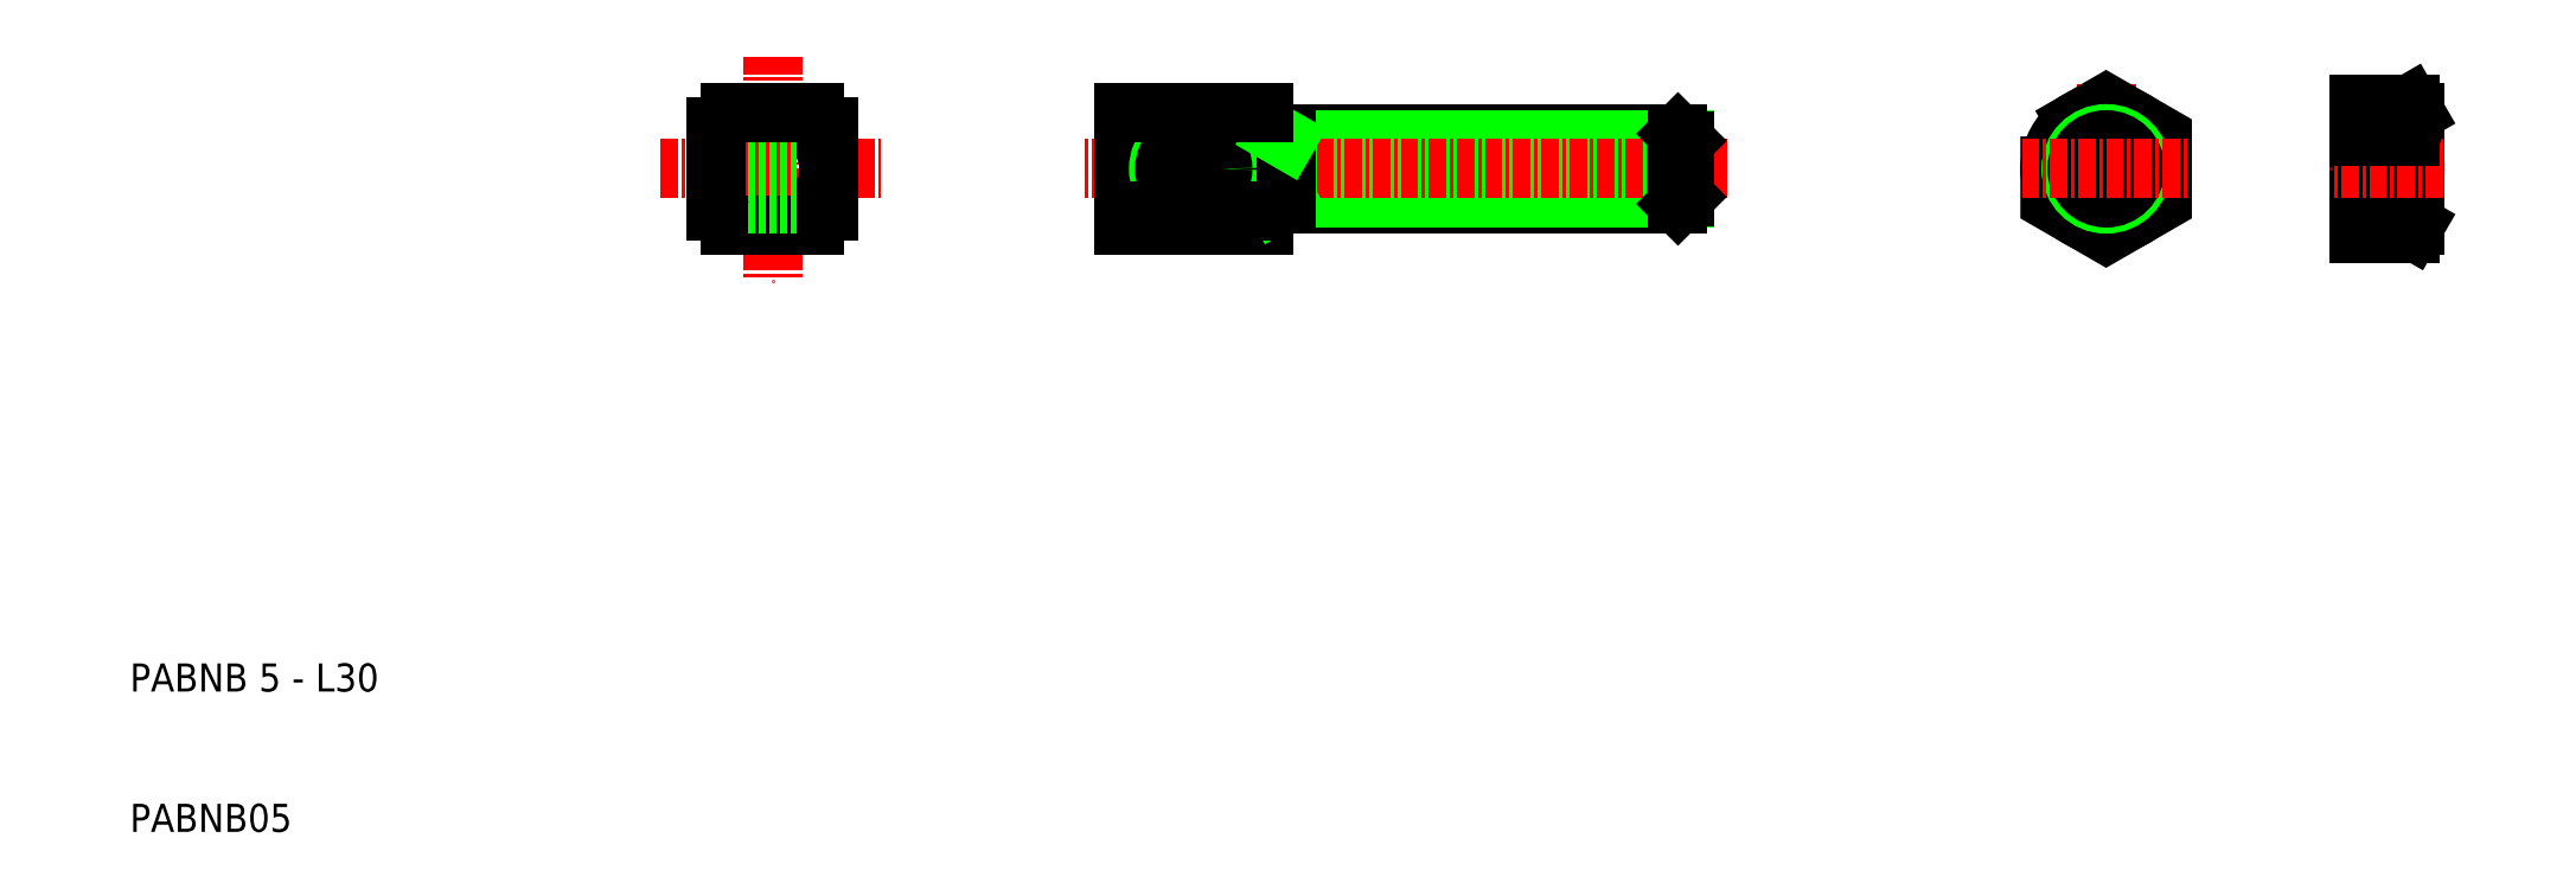
<metadata>
{"format":"dxf","ext":"dxf","renderer":"ezdxf+matplotlib","layout":"modelspace","background":"white","min_lineweight":24,"dpi":150}
</metadata>
<code>
0
SECTION
2
ENTITIES
0
TEXT
8
0
10
10
20
10
30
0
40
2
1
PABNB05
0
TEXT
8
0
10
10
20
20
30
0
40
2
1
PABNB 5 - L30
0
LINE
8
CENTER
10
150.8
20
63.24
30
0
11
150.8
21
51.24
31
0
0
POLYLINE
8
0
66
     1
10
0
20
0
30
0
70
     1
0
VERTEX
8
0
10
146.8
20
59.55
30
0
0
VERTEX
8
0
10
146.8
20
54.93
30
0
0
VERTEX
8
0
10
150.8
20
52.62
30
0
0
VERTEX
8
0
10
154.8
20
54.93
30
0
0
VERTEX
8
0
10
154.8
20
59.55
30
0
0
VERTEX
8
0
10
150.8
20
61.86
30
0
0
SEQEND
8
0
0
CIRCLE
8
0
10
150.8
20
57.24
30
0
40
4
0
CIRCLE
8
0
10
150.8
20
57.24
30
0
40
2.5
0
CIRCLE
8
0
10
150.8
20
57.24
30
0
40
2.067
0
LINE
8
CENTER
10
144.8
20
57.24
30
0
11
156.8
21
57.24
31
0
0
ARC
8
0
10
165.1
20
57.24
30
0
40
7.643
50
342.4
51
17.59
0
LINE
8
0
10
172.8
20
53.24
30
0
11
172.8
21
61.24
31
0
0
LINE
8
0
10
168.8
20
52.62
30
0
11
168.8
21
61.86
31
0
0
LINE
8
0
10
172.4
20
52.62
30
0
11
168.8
21
52.62
31
0
0
LINE
8
0
10
172.4
20
54.93
30
0
11
168.8
21
54.93
31
0
0
ARC
8
0
10
170.7
20
53.77
30
0
40
2.045
50
325.6
51
34.38
0
LINE
8
0
10
172.8
20
53.24
30
0
11
172.6
21
52.89
31
0
0
LINE
8
0
10
168.8
20
54.93
30
0
11
168.8
21
54.93
31
0
0
LINE
8
CENTER
10
174.8
20
57.24
30
0
11
166.8
21
57.24
31
0
0
LINE
8
0
10
172.4
20
61.86
30
0
11
168.8
21
61.86
31
0
0
LINE
8
0
10
172.4
20
59.55
30
0
11
168.8
21
59.55
31
0
0
ARC
8
0
10
170.7
20
60.7
30
0
40
2.045
50
325.6
51
34.38
0
LINE
8
0
10
172.8
20
61.24
30
0
11
172.4
21
61.86
31
0
0
LINE
8
0
10
168.8
20
57.24
30
0
11
168.8
21
57.24
31
0
0
LINE
8
0
10
120.3
20
59.74
30
0
11
90.79
21
59.74
31
0
0
LINE
8
0
10
120.3
20
54.74
30
0
11
90.79
21
54.74
31
0
0
LINE
8
0
10
120.7
20
55.17
30
0
11
92.39
21
55.17
31
0
0
LINE
8
0
10
120.7
20
59.3
30
0
11
92.39
21
59.3
31
0
0
LINE
8
CENTER
10
123.8
20
57.24
30
0
11
77.79
21
57.24
31
0
0
ARC
8
0
10
82.25
20
57.24
30
0
40
8.528
50
332
51
27.97
0
ARC
8
0
10
89.32
20
57.24
30
0
40
8.528
50
152
51
208
0
LINE
8
CENTER
10
55.79
20
65.24
30
0
11
55.79
21
49.24
31
0
0
ARC
8
0
10
55.79
20
57.24
30
0
40
5
50
126.9
51
143.1
0
CIRCLE
8
0
10
55.79
20
57.24
30
0
40
4
0
LINE
8
CENTER
10
85.79
20
60.74
30
0
11
85.79
21
53.74
31
0
0
LINE
8
0
10
90.79
20
61.24
30
0
11
90.79
21
53.24
31
0
0
LINE
8
0
10
80.79
20
53.24
30
0
11
80.79
21
61.24
31
0
0
LINE
8
CENTER
10
47.79
20
57.24
30
0
11
63.79
21
57.24
31
0
0
LINE
8
0
10
52.79
20
53.24
30
0
11
58.79
21
53.24
31
0
0
LINE
8
0
10
59.79
20
59.3
30
0
11
51.79
21
59.3
31
0
0
LINE
8
0
10
51.79
20
59.74
30
0
11
59.79
21
59.74
31
0
0
LINE
8
0
10
51.79
20
54.74
30
0
11
59.79
21
54.74
31
0
0
LINE
8
0
10
59.79
20
55.17
30
0
11
51.79
21
55.17
31
0
0
LINE
8
0
10
51.79
20
60.24
30
0
11
51.79
21
54.24
31
0
0
LINE
8
0
10
59.79
20
54.24
30
0
11
59.79
21
60.24
31
0
0
ARC
8
0
10
55.79
20
57.24
30
0
40
5
50
306.9
51
323.1
0
LINE
8
0
10
81.33
20
60.24
30
0
11
90.24
21
60.24
31
0
0
LINE
8
0
10
90.79
20
53.24
30
0
11
80.79
21
53.24
31
0
0
CIRCLE
8
0
10
85.79
20
57.24
30
0
40
2.5
0
CIRCLE
8
0
10
85.79
20
57.24
30
0
40
2.067
0
LINE
8
0
10
92.39
20
55.17
30
0
11
91.64
21
54.74
31
0
0
LINE
8
0
10
92.39
20
54.74
30
0
11
92.39
21
59.74
31
0
0
LINE
8
0
10
92.39
20
59.3
30
0
11
91.64
21
59.74
31
0
0
LINE
8
0
10
58.79
20
61.24
30
0
11
52.79
21
61.24
31
0
0
LINE
8
0
10
80.79
20
61.24
30
0
11
90.79
21
61.24
31
0
0
LINE
8
0
10
120.8
20
55.24
30
0
11
120.3
21
54.74
31
0
0
LINE
8
0
10
120.3
20
59.74
30
0
11
120.3
21
54.74
31
0
0
LINE
8
0
10
120.3
20
59.74
30
0
11
120.8
21
59.24
31
0
0
LINE
8
0
10
120.8
20
55.24
30
0
11
120.8
21
59.24
31
0
0
ARC
8
0
10
55.79
20
57.24
30
0
40
5
50
36.87
51
53.13
0
ARC
8
0
10
55.79
20
57.24
30
0
40
5
50
216.9
51
233.1
0
LINE
8
0
10
81.33
20
54.24
30
0
11
90.24
21
54.24
31
0
0
ENDSEC
0
EOF

</code>
